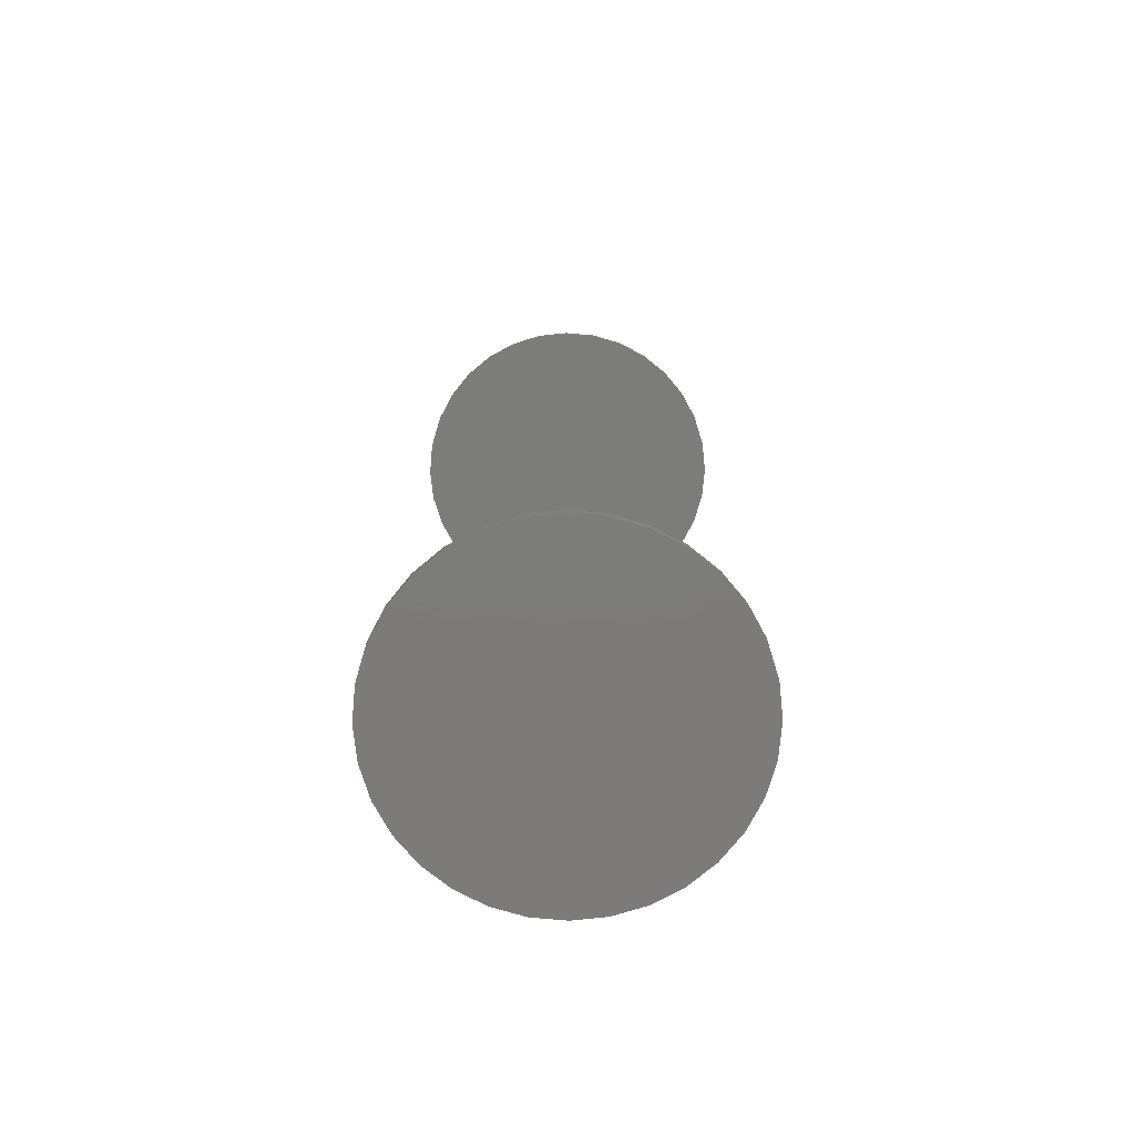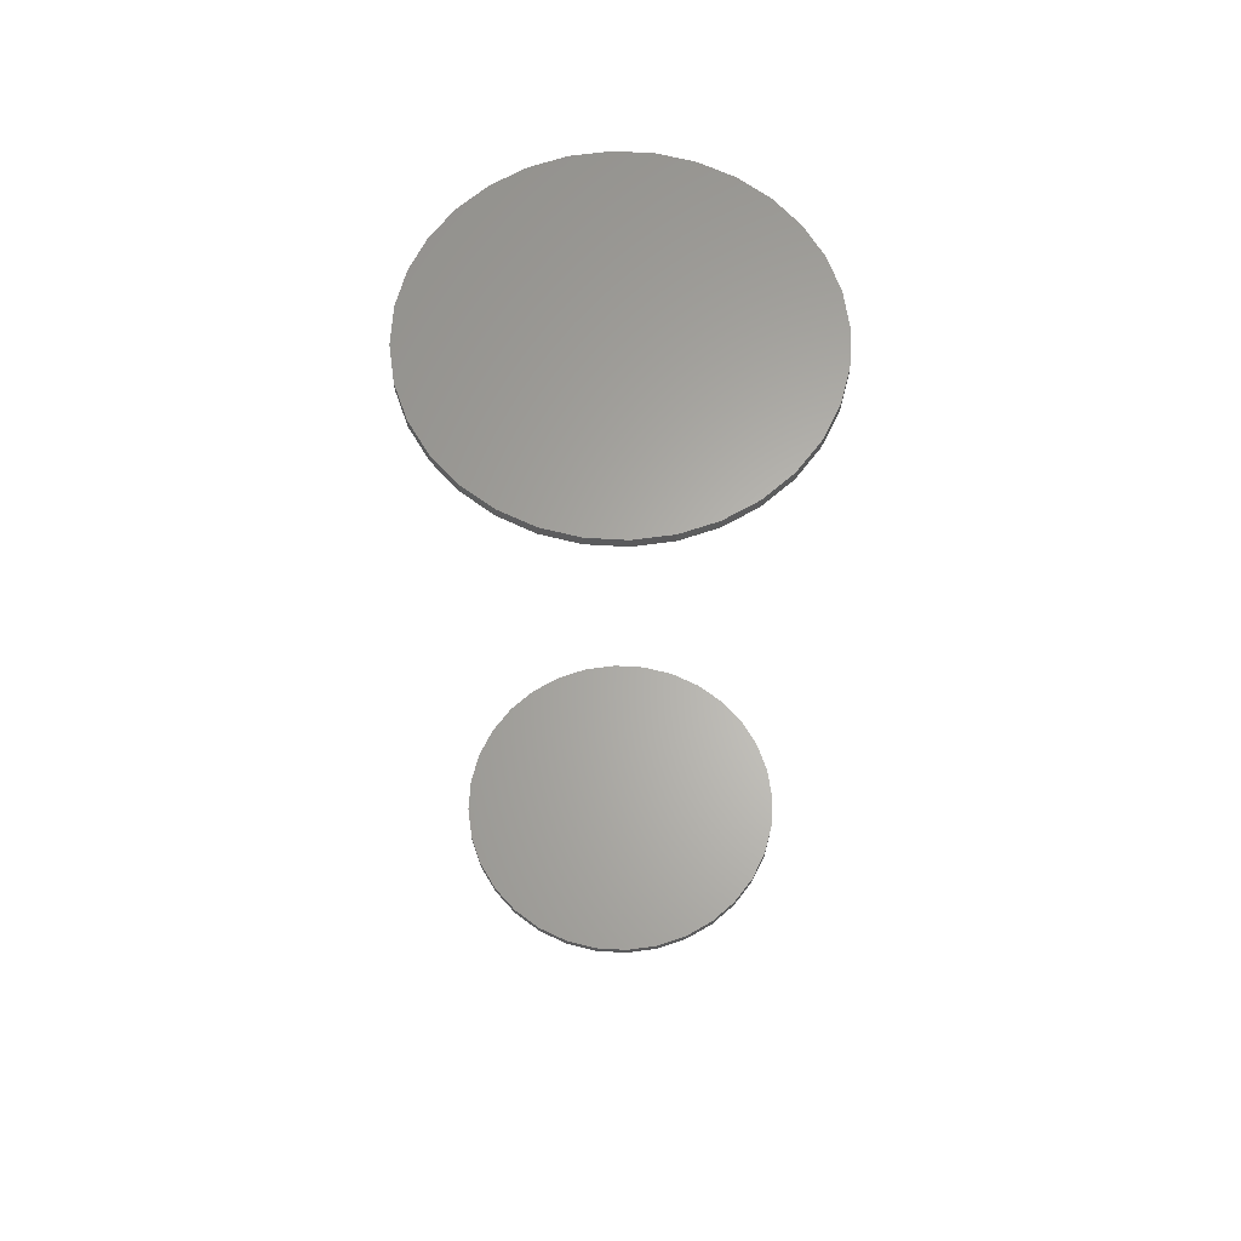
<metadata>
{"format":"stl","ext":"stl","renderer":"f3d","projection":"perspective","resolution":1024,"background":"white","views":[{"elev":-75.1,"azim":-67.0,"up":"+Z"},{"elev":63.9,"azim":54.0,"up":"+Z"}]}
</metadata>
<code>
# stl→obj: 128 verts, 248 faces
v -0.1303 0.003947 0.7422
v -0.1303 0.003947 0.75
v -0.1277 0.03013 0.7422
v -0.1277 0.03013 0.75
v -0.12 0.05531 0.7422
v -0.12 0.05531 0.75
v -0.1076 0.07851 0.7422
v -0.1076 0.07851 0.75
v -0.09095 0.09885 0.7422
v -0.09095 0.09885 0.75
v -0.07062 0.1155 0.7422
v -0.07062 0.1155 0.75
v -0.04741 0.1279 0.7422
v -0.04741 0.1279 0.75
v -0.02224 0.1356 0.7422
v -0.02224 0.1356 0.75
v 0.003947 0.1382 0.7422
v 0.003947 0.1382 0.75
v 0.03013 0.1356 0.7422
v 0.03013 0.1356 0.75
v 0.05531 0.1279 0.7422
v 0.05531 0.1279 0.75
v 0.07851 0.1155 0.7422
v 0.07851 0.1155 0.75
v 0.09885 0.09885 0.7422
v 0.09885 0.09885 0.75
v 0.1155 0.07851 0.7422
v 0.1155 0.07851 0.75
v 0.1279 0.05531 0.7422
v 0.1279 0.05531 0.75
v 0.1356 0.03013 0.7422
v 0.1356 0.03013 0.75
v 0.1382 0.003947 0.7422
v 0.1382 0.003947 0.75
v -0.1303 0.003947 0
v -0.1303 0.003947 0.007812
v -0.1277 0.03013 0
v -0.1277 0.03013 0.007812
v -0.12 0.05531 0
v -0.12 0.05531 0.007812
v -0.1076 0.07851 0
v -0.1076 0.07851 0.007812
v -0.09095 0.09885 0
v -0.09095 0.09885 0.007812
v -0.07062 0.1155 0
v -0.07062 0.1155 0.007812
v -0.04741 0.1279 0
v -0.04741 0.1279 0.007812
v -0.02224 0.1356 0
v -0.02224 0.1356 0.007812
v 0.003947 0.1382 0
v 0.003947 0.1382 0.007812
v 0.03013 0.1356 0
v 0.03013 0.1356 0.007812
v 0.05531 0.1279 0
v 0.05531 0.1279 0.007812
v 0.07851 0.1155 0
v 0.07851 0.1155 0.007812
v 0.09885 0.09885 0
v 0.09885 0.09885 0.007812
v 0.1155 0.07851 0
v 0.1155 0.07851 0.007812
v 0.1279 0.05531 0
v 0.1279 0.05531 0.007812
v 0.1356 0.03013 0
v 0.1356 0.03013 0.007812
v 0.1382 0.003947 0
v 0.1382 0.003947 0.007812
v 0.1356 -0.02224 0.7422
v 0.1356 -0.02224 0.75
v 0.1279 -0.04741 0.7422
v 0.1279 -0.04741 0.75
v 0.1155 -0.07062 0.7422
v 0.1155 -0.07062 0.75
v 0.09885 -0.09095 0.7422
v 0.09885 -0.09095 0.75
v 0.07851 -0.1076 0.7422
v 0.07851 -0.1076 0.75
v 0.05531 -0.12 0.7422
v 0.05531 -0.12 0.75
v 0.03013 -0.1277 0.7422
v 0.03013 -0.1277 0.75
v 0.003947 -0.1303 0.7422
v 0.003947 -0.1303 0.75
v -0.02224 -0.1277 0.7422
v -0.02224 -0.1277 0.75
v -0.04741 -0.12 0.7422
v -0.04741 -0.12 0.75
v -0.07062 -0.1076 0.7422
v -0.07062 -0.1076 0.75
v -0.09095 -0.09095 0.7422
v -0.09095 -0.09095 0.75
v -0.1076 -0.07062 0.7422
v -0.1076 -0.07062 0.75
v -0.12 -0.04741 0.7422
v -0.12 -0.04741 0.75
v -0.1277 -0.02224 0.7422
v -0.1277 -0.02224 0.75
v 0.1356 -0.02224 0
v 0.1356 -0.02224 0.007812
v 0.1279 -0.04741 0
v 0.1279 -0.04741 0.007812
v 0.1155 -0.07062 0
v 0.1155 -0.07062 0.007812
v 0.09885 -0.09095 0
v 0.09885 -0.09095 0.007812
v 0.07851 -0.1076 0
v 0.07851 -0.1076 0.007812
v 0.05531 -0.12 0
v 0.05531 -0.12 0.007812
v 0.03013 -0.1277 0
v 0.03013 -0.1277 0.007812
v 0.003947 -0.1303 0
v 0.003947 -0.1303 0.007812
v -0.02224 -0.1277 0
v -0.02224 -0.1277 0.007812
v -0.04741 -0.12 0
v -0.04741 -0.12 0.007812
v -0.07062 -0.1076 0
v -0.07062 -0.1076 0.007812
v -0.09095 -0.09095 0
v -0.09095 -0.09095 0.007812
v -0.1076 -0.07062 0
v -0.1076 -0.07062 0.007812
v -0.12 -0.04741 0
v -0.12 -0.04741 0.007812
v -0.1277 -0.02224 0
v -0.1277 -0.02224 0.007812
f 1 2 3
f 3 2 4
f 3 4 5
f 5 4 6
f 5 6 7
f 7 6 8
f 7 8 9
f 9 8 10
f 9 10 11
f 11 10 12
f 11 12 13
f 13 12 14
f 13 14 15
f 15 14 16
f 15 16 17
f 17 16 18
f 17 18 19
f 19 18 20
f 19 20 21
f 21 20 22
f 21 22 23
f 23 22 24
f 23 24 25
f 25 24 26
f 25 26 27
f 27 26 28
f 27 28 29
f 29 28 30
f 29 30 31
f 31 30 32
f 31 32 33
f 33 32 34
f 35 36 37
f 37 36 38
f 37 38 39
f 39 38 40
f 39 40 41
f 41 40 42
f 41 42 43
f 43 42 44
f 43 44 45
f 45 44 46
f 45 46 47
f 47 46 48
f 47 48 49
f 49 48 50
f 49 50 51
f 51 50 52
f 51 52 53
f 53 52 54
f 53 54 55
f 55 54 56
f 55 56 57
f 57 56 58
f 57 58 59
f 59 58 60
f 59 60 61
f 61 60 62
f 61 62 63
f 63 62 64
f 63 64 65
f 65 64 66
f 65 66 67
f 67 66 68
f 33 34 69
f 69 34 70
f 69 70 71
f 71 70 72
f 71 72 73
f 73 72 74
f 73 74 75
f 75 74 76
f 75 76 77
f 77 76 78
f 77 78 79
f 79 78 80
f 79 80 81
f 81 80 82
f 81 82 83
f 83 82 84
f 83 84 85
f 85 84 86
f 85 86 87
f 87 86 88
f 87 88 89
f 89 88 90
f 89 90 91
f 91 90 92
f 91 92 93
f 93 92 94
f 93 94 95
f 95 94 96
f 95 96 97
f 97 96 98
f 97 98 1
f 1 98 2
f 67 68 99
f 99 68 100
f 99 100 101
f 101 100 102
f 101 102 103
f 103 102 104
f 103 104 105
f 105 104 106
f 105 106 107
f 107 106 108
f 107 108 109
f 109 108 110
f 109 110 111
f 111 110 112
f 111 112 113
f 113 112 114
f 113 114 115
f 115 114 116
f 115 116 117
f 117 116 118
f 117 118 119
f 119 118 120
f 119 120 121
f 121 120 122
f 121 122 123
f 123 122 124
f 123 124 125
f 125 124 126
f 125 126 127
f 127 126 128
f 127 128 35
f 35 128 36
f 50 54 52
f 54 50 48
f 54 48 56
f 110 116 112
f 112 116 114
f 56 48 58
f 58 48 46
f 58 46 60
f 60 46 44
f 60 44 62
f 62 44 42
f 62 42 64
f 64 42 40
f 64 40 66
f 66 40 38
f 66 38 68
f 68 38 36
f 68 36 100
f 100 36 128
f 100 128 102
f 102 128 126
f 102 126 104
f 104 126 124
f 104 124 106
f 106 124 122
f 106 122 108
f 108 122 120
f 108 120 110
f 110 120 118
f 110 118 116
f 17 19 15
f 13 15 19
f 21 13 19
f 81 85 79
f 83 85 81
f 85 87 79
f 79 87 89
f 79 89 77
f 77 89 91
f 77 91 75
f 75 91 93
f 75 93 73
f 73 93 95
f 73 95 71
f 71 95 97
f 71 97 69
f 69 97 1
f 69 1 33
f 33 1 3
f 33 3 31
f 31 3 5
f 31 5 29
f 29 5 7
f 29 7 27
f 27 7 9
f 27 9 25
f 25 9 11
f 25 11 23
f 23 11 13
f 23 13 21
f 16 20 18
f 20 16 14
f 20 14 22
f 80 86 82
f 82 86 84
f 22 14 24
f 24 14 12
f 24 12 26
f 26 12 10
f 26 10 28
f 28 10 8
f 28 8 30
f 30 8 6
f 30 6 32
f 32 6 4
f 32 4 34
f 34 4 2
f 34 2 70
f 70 2 98
f 70 98 72
f 72 98 96
f 72 96 74
f 74 96 94
f 74 94 76
f 76 94 92
f 76 92 78
f 78 92 90
f 78 90 80
f 80 90 88
f 80 88 86
f 51 53 49
f 47 49 53
f 55 47 53
f 111 115 109
f 113 115 111
f 115 117 109
f 109 117 119
f 109 119 107
f 107 119 121
f 107 121 105
f 105 121 123
f 105 123 103
f 103 123 125
f 103 125 101
f 101 125 127
f 101 127 99
f 99 127 35
f 99 35 67
f 67 35 37
f 67 37 65
f 65 37 39
f 65 39 63
f 63 39 41
f 63 41 61
f 61 41 43
f 61 43 59
f 59 43 45
f 59 45 57
f 57 45 47
f 57 47 55

</code>
